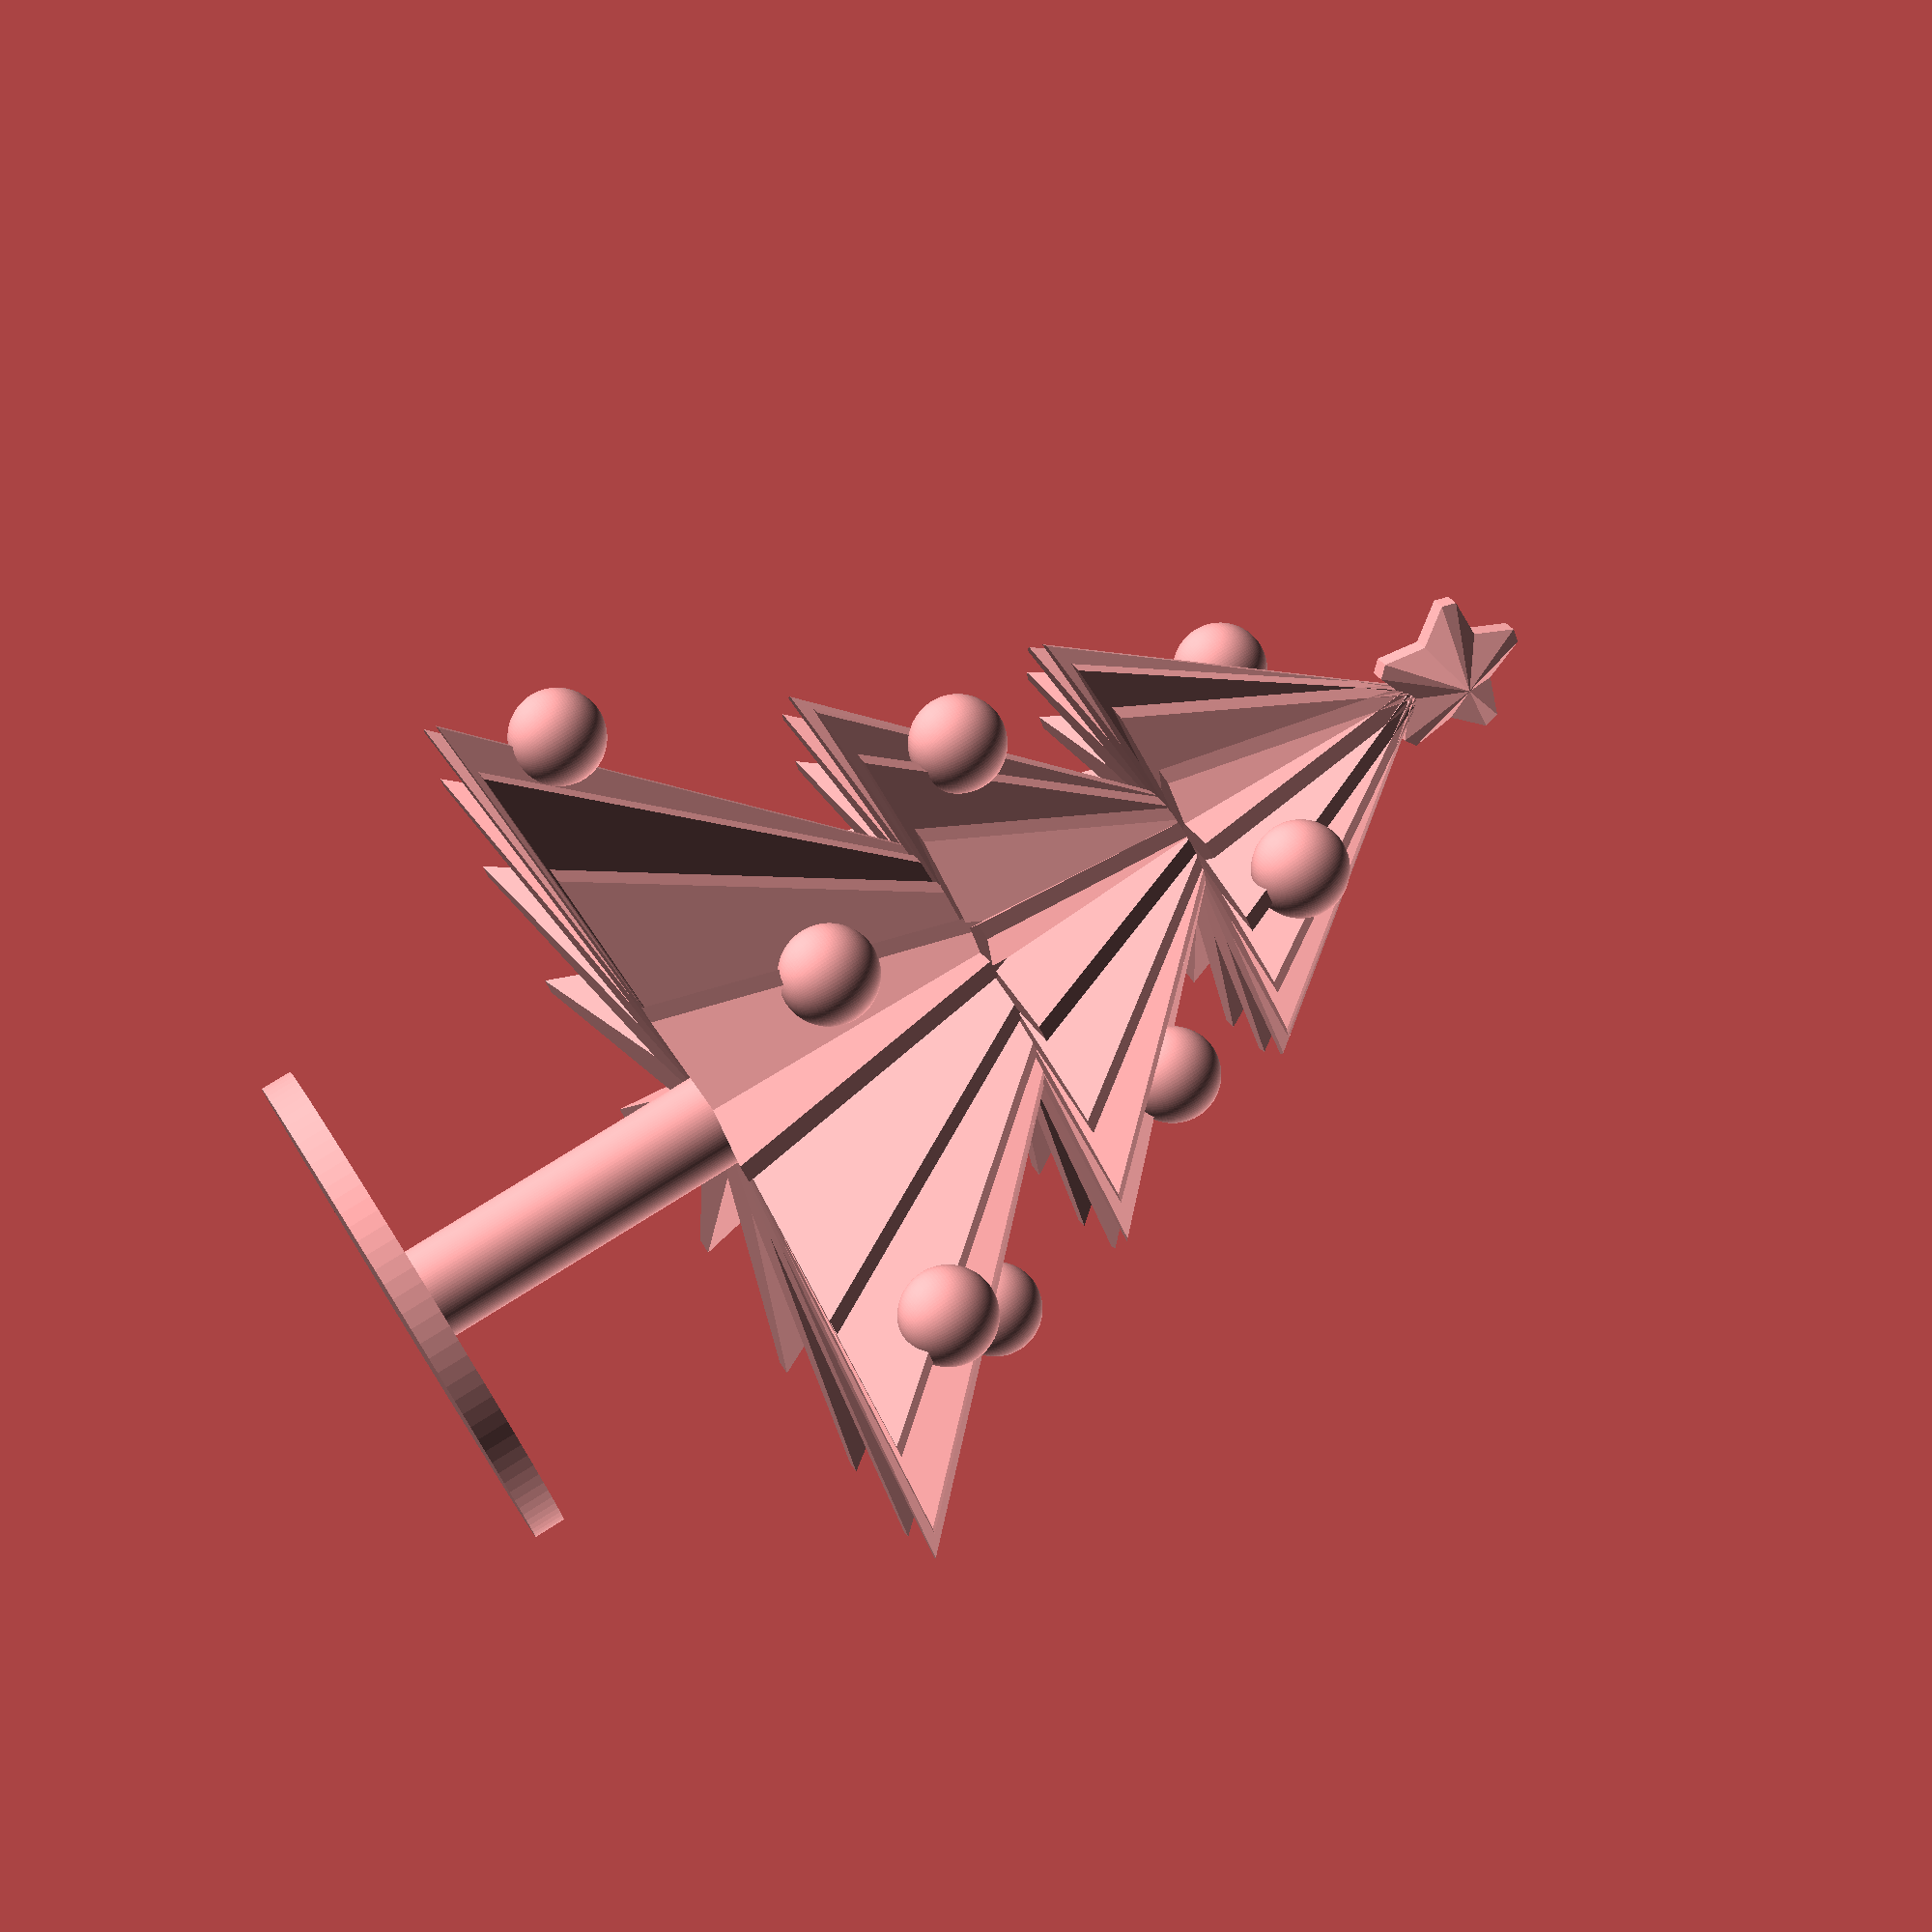
<openscad>
$fn=100;

module leaf(z,h,r,rr){
translate([0,0,z])
for(i=[0:29])
  rotate([0,0,i*20+rr])
  polyhedron(
    points=[
      [0,-2,h*0.1],[0,2,h*0.1],[r,0.5,0],[r,-0.5,0],
      [0,-0.5,h],[0,0.5,h]],
    triangles=[
      [0,2,1],[0,3,2],[0,1,4],[1,5,4],
      [2,3,4],[2,4,5],[0,4,3],[1,2,5]
      
]);
}

module trunk() {
	height = 23;
   radius = 3; 
   z_position = -20;

	translate([0,0,z_position])
  		cylinder(h=height, r=radius);
}

module base() {
	height = 2;
	radius = 16;
	z_position = -20;

	translate([0,0,z_position])
  		linear_extrude(height)
    		circle(radius);
}

module star_tip_base() {
	polyhedron(
		points=[
			[0,0,0],[3,0,0],[3,0.5,0],[0,3,0],
			[0,0,5],[0.5,0,5],[0.5,0.5,5],[0,0.5,5]
		],
		triangles=[
			[0,1,2],[2,3,0],[4,6,5],[4,7,6],
			[1,5,2],[5,6,2],[6,3,2],[3,6,7],
			[5,1,0],[4,5,0],[4,0,3],[7,4,3]
		]
	);
}

module mirror_x() {
	for(x=[0:1])
		mirror([x,0,0])
			children();
}

module mirror_y() {
	for(y=[0:1])
		mirror([0,y,0])
			children();
}


module star_tip_side() {
	mirror_x()
		star_tip_base();
}

module star_tip() {
	mirror_y()
 		star_tip_side();
}

module star() {
	z_position = 57;

	translate([0,0,z_position])
		for(k=[0:4])
			rotate([0,k*72])
				star_tip();
}

module christmas_tree() {

leaf(0,30,30,0);
leaf(20,20,20,10);
leaf(35,20,15,0);

trunk();

base();

star();

translate([-5,6,45]) sphere(r=3);
translate([10,3,42]) sphere(r=3);
translate([-2,-12,40]) sphere(r=3);

translate([5,15,25]) sphere(r=3);
translate([-16,-2,26]) sphere(r=3);
translate([8,-10,28]) sphere(r=3);

translate([19,-7,12]) sphere(r=3);
translate([19,15,7]) sphere(r=3);
translate([-3,18,13]) sphere(r=3);
translate([-24,9,6]) sphere(r=3);
translate([-15,-14,11]) sphere(r=3);
translate([4,-23,7]) sphere(r=3);
}

christmas_tree();





</openscad>
<views>
elev=105.5 azim=310.2 roll=302.4 proj=p view=wireframe
</views>
